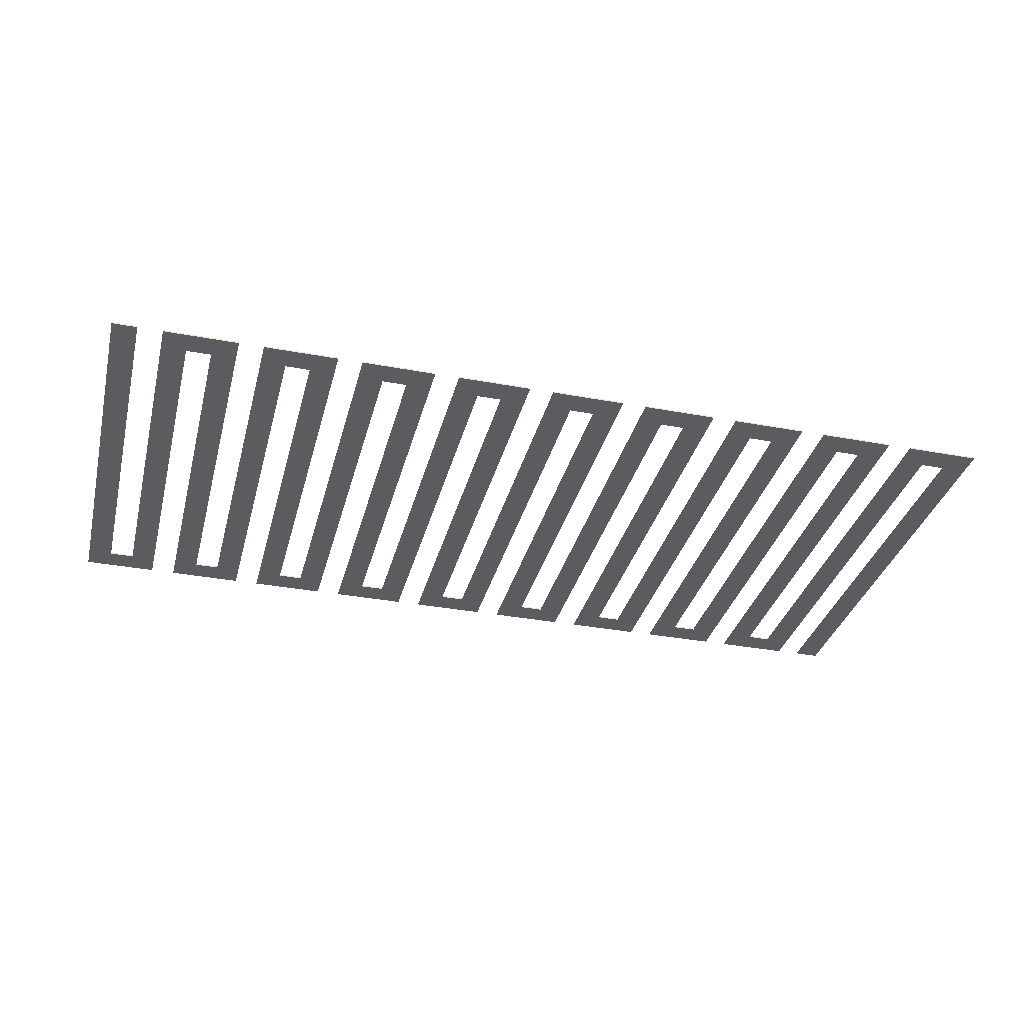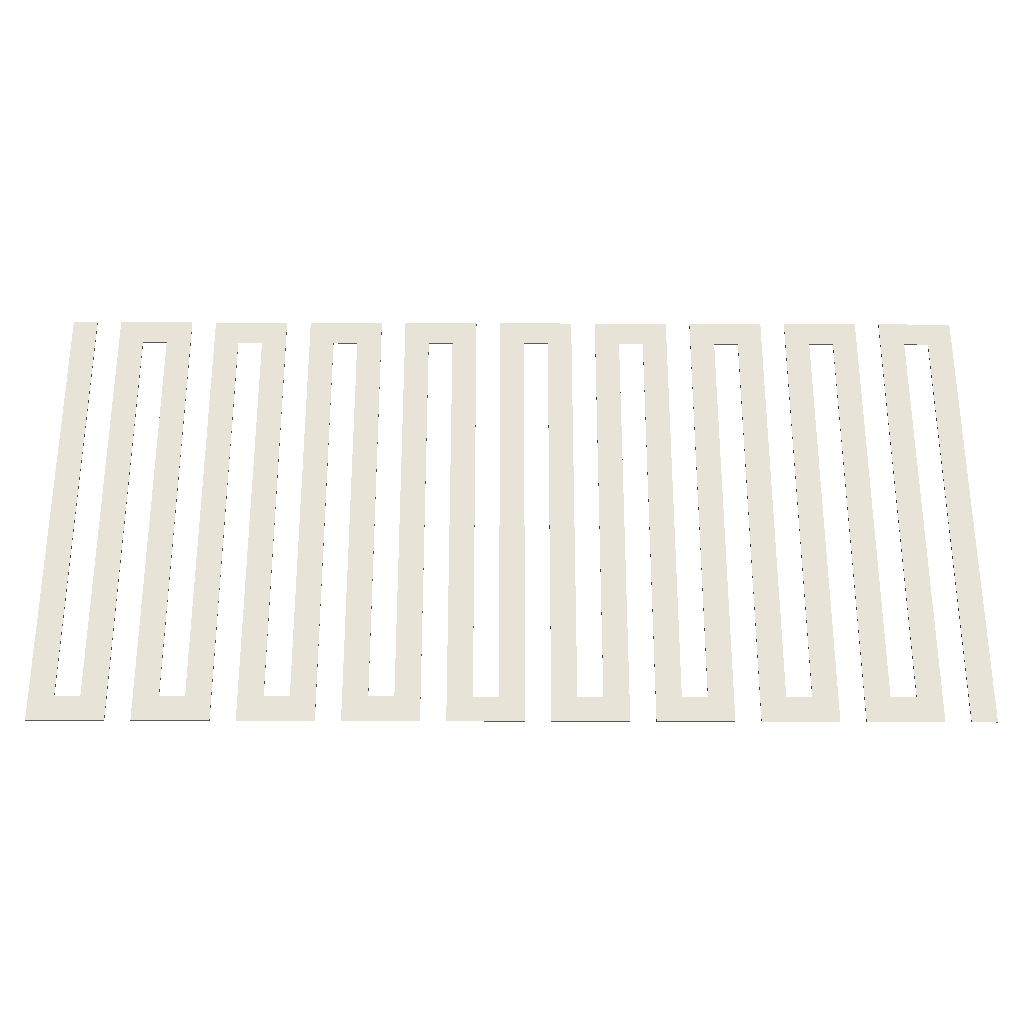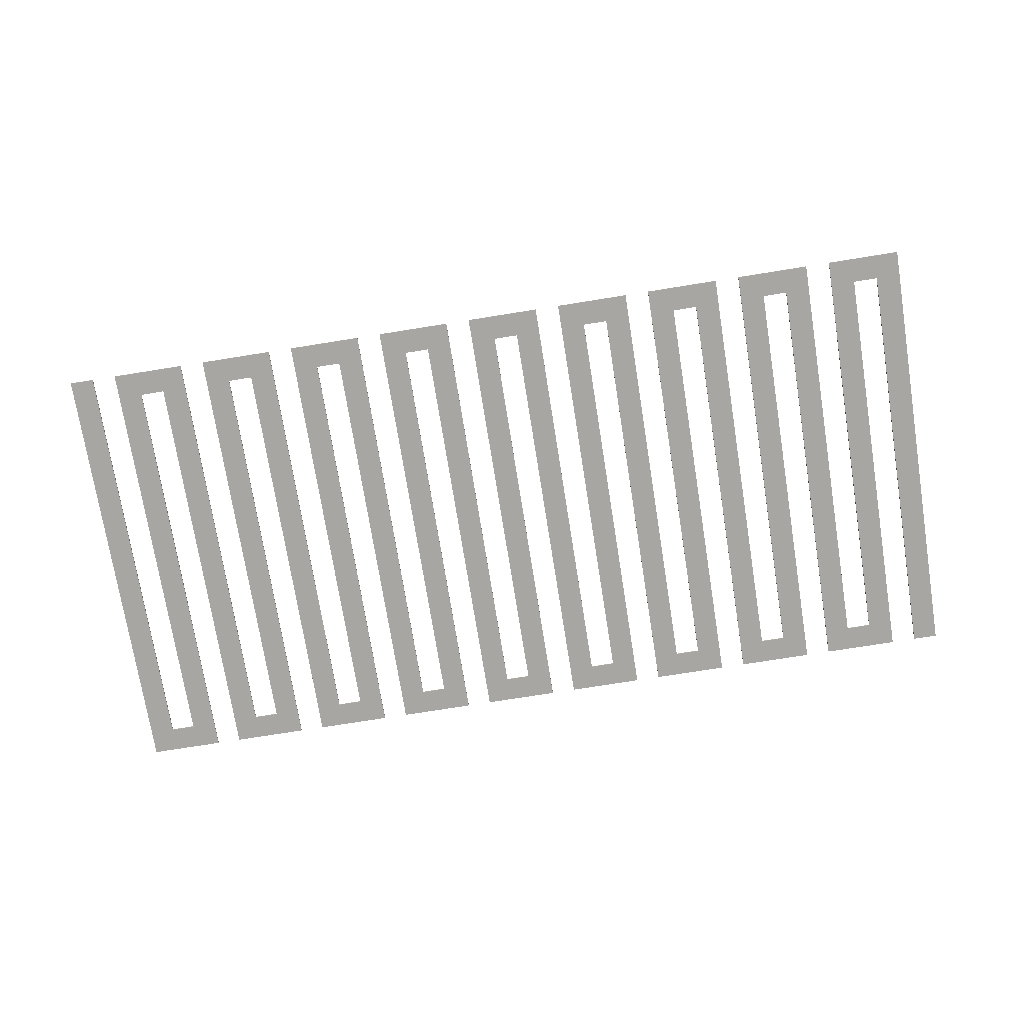
<metadata>
{"format":"obj","ext":"obj","renderer":"f3d","projection":"perspective","resolution":1024,"background":"white","views":[{"elev":-34.1,"azim":165.8,"up":"+Y"},{"elev":-27.8,"azim":-0.3,"up":"+Z"},{"elev":-74.3,"azim":-170.9,"up":"+Y"}]}
</metadata>
<code>
v 1 17.81 9.5
v 1 17.81 0.5
v 1 17.78 0.5
v 1 17.78 9.5
v 1.5 17.81 9.5
v 1 17.81 9.5
v 1 17.78 9.5
v 1.5 17.78 9.5
v 1.5 17.81 1
v 1.5 17.81 9.5
v 1.5 17.78 9.5
v 1.5 17.78 1
v 2 17.81 1
v 1.5 17.81 1
v 1.5 17.78 1
v 2 17.78 1
v 2 17.81 9.5
v 2 17.81 1
v 2 17.78 1
v 2 17.78 9.5
v 3.5 17.81 9.5
v 2 17.81 9.5
v 2 17.78 9.5
v 3.5 17.78 9.5
v 3.5 17.81 1
v 3.5 17.81 9.5
v 3.5 17.78 9.5
v 3.5 17.78 1
v 4 17.81 1
v 3.5 17.81 1
v 3.5 17.78 1
v 4 17.78 1
v 4 17.81 9.5
v 4 17.81 1
v 4 17.78 1
v 4 17.78 9.5
v 5.5 17.81 9.5
v 4 17.81 9.5
v 4 17.78 9.5
v 5.5 17.78 9.5
v 5.5 17.81 1
v 5.5 17.81 9.5
v 5.5 17.78 9.5
v 5.5 17.78 1
v 6 17.81 1
v 5.5 17.81 1
v 5.5 17.78 1
v 6 17.78 1
v 6 17.81 9.5
v 6 17.81 1
v 6 17.78 1
v 6 17.78 9.5
v 7.5 17.81 9.5
v 6 17.81 9.5
v 6 17.78 9.5
v 7.5 17.78 9.5
v 7.5 17.81 1
v 7.5 17.81 9.5
v 7.5 17.78 9.5
v 7.5 17.78 1
v 8 17.81 1
v 7.5 17.81 1
v 7.5 17.78 1
v 8 17.78 1
v 8 17.81 9.5
v 8 17.81 1
v 8 17.78 1
v 8 17.78 9.5
v 9.5 17.81 9.5
v 8 17.81 9.5
v 8 17.78 9.5
v 9.5 17.78 9.5
v 9.5 17.81 1
v 9.5 17.81 9.5
v 9.5 17.78 9.5
v 9.5 17.78 1
v 10 17.81 1
v 9.5 17.81 1
v 9.5 17.78 1
v 10 17.78 1
v 10 17.81 9.5
v 10 17.81 1
v 10 17.78 1
v 10 17.78 9.5
v 11.5 17.81 9.5
v 10 17.81 9.5
v 10 17.78 9.5
v 11.5 17.78 9.5
v 11.5 17.81 1
v 11.5 17.81 9.5
v 11.5 17.78 9.5
v 11.5 17.78 1
v 12 17.81 1
v 11.5 17.81 1
v 11.5 17.78 1
v 12 17.78 1
v 12 17.81 9.5
v 12 17.81 1
v 12 17.78 1
v 12 17.78 9.5
v 13.5 17.81 9.5
v 12 17.81 9.5
v 12 17.78 9.5
v 13.5 17.78 9.5
v 13.5 17.81 1
v 13.5 17.81 9.5
v 13.5 17.78 9.5
v 13.5 17.78 1
v 14 17.81 1
v 13.5 17.81 1
v 13.5 17.78 1
v 14 17.78 1
v 14 17.81 9.5
v 14 17.81 1
v 14 17.78 1
v 14 17.78 9.5
v 15.5 17.81 9.5
v 14 17.81 9.5
v 14 17.78 9.5
v 15.5 17.78 9.5
v 15.5 17.81 1
v 15.5 17.81 9.5
v 15.5 17.78 9.5
v 15.5 17.78 1
v 16 17.81 1
v 15.5 17.81 1
v 15.5 17.78 1
v 16 17.78 1
v 16 17.81 9.5
v 16 17.81 1
v 16 17.78 1
v 16 17.78 9.5
v 17.5 17.81 9.5
v 16 17.81 9.5
v 16 17.78 9.5
v 17.5 17.78 9.5
v 17.5 17.81 1
v 17.5 17.81 9.5
v 17.5 17.78 9.5
v 17.5 17.78 1
v 18 17.81 1
v 17.5 17.81 1
v 17.5 17.78 1
v 18 17.78 1
v 18 17.81 9.5
v 18 17.81 1
v 18 17.78 1
v 18 17.78 9.5
v 19.5 17.81 9.5
v 18 17.81 9.5
v 18 17.78 9.5
v 19.5 17.78 9.5
v 19.5 17.81 0.5
v 19.5 17.81 9.5
v 19.5 17.78 9.5
v 19.5 17.78 0.5
v 19 17.81 0.5
v 19.5 17.81 0.5
v 19.5 17.78 0.5
v 19 17.78 0.5
v 19 17.81 9
v 19 17.81 0.5
v 19 17.78 0.5
v 19 17.78 9
v 18.5 17.81 9
v 19 17.81 9
v 19 17.78 9
v 18.5 17.78 9
v 18.5 17.81 0.5
v 18.5 17.81 9
v 18.5 17.78 9
v 18.5 17.78 0.5
v 17 17.81 0.5
v 18.5 17.81 0.5
v 18.5 17.78 0.5
v 17 17.78 0.5
v 17 17.81 9
v 17 17.81 0.5
v 17 17.78 0.5
v 17 17.78 9
v 16.5 17.81 9
v 17 17.81 9
v 17 17.78 9
v 16.5 17.78 9
v 16.5 17.81 0.5
v 16.5 17.81 9
v 16.5 17.78 9
v 16.5 17.78 0.5
v 15 17.81 0.5
v 16.5 17.81 0.5
v 16.5 17.78 0.5
v 15 17.78 0.5
v 15 17.81 9
v 15 17.81 0.5
v 15 17.78 0.5
v 15 17.78 9
v 14.5 17.81 9
v 15 17.81 9
v 15 17.78 9
v 14.5 17.78 9
v 14.5 17.81 0.5
v 14.5 17.81 9
v 14.5 17.78 9
v 14.5 17.78 0.5
v 13 17.81 0.5
v 14.5 17.81 0.5
v 14.5 17.78 0.5
v 13 17.78 0.5
v 13 17.81 9
v 13 17.81 0.5
v 13 17.78 0.5
v 13 17.78 9
v 12.5 17.81 9
v 13 17.81 9
v 13 17.78 9
v 12.5 17.78 9
v 12.5 17.81 0.5
v 12.5 17.81 9
v 12.5 17.78 9
v 12.5 17.78 0.5
v 11 17.81 0.5
v 12.5 17.81 0.5
v 12.5 17.78 0.5
v 11 17.78 0.5
v 11 17.81 9
v 11 17.81 0.5
v 11 17.78 0.5
v 11 17.78 9
v 10.5 17.81 9
v 11 17.81 9
v 11 17.78 9
v 10.5 17.78 9
v 10.5 17.81 0.5
v 10.5 17.81 9
v 10.5 17.78 9
v 10.5 17.78 0.5
v 9 17.81 0.5
v 10.5 17.81 0.5
v 10.5 17.78 0.5
v 9 17.78 0.5
v 9 17.81 9
v 9 17.81 0.5
v 9 17.78 0.5
v 9 17.78 9
v 8.5 17.81 9
v 9 17.81 9
v 9 17.78 9
v 8.5 17.78 9
v 8.5 17.81 0.5
v 8.5 17.81 9
v 8.5 17.78 9
v 8.5 17.78 0.5
v 7 17.81 0.5
v 8.5 17.81 0.5
v 8.5 17.78 0.5
v 7 17.78 0.5
v 7 17.81 9
v 7 17.81 0.5
v 7 17.78 0.5
v 7 17.78 9
v 6.5 17.81 9
v 7 17.81 9
v 7 17.78 9
v 6.5 17.78 9
v 6.5 17.81 0.5
v 6.5 17.81 9
v 6.5 17.78 9
v 6.5 17.78 0.5
v 5 17.81 0.5
v 6.5 17.81 0.5
v 6.5 17.78 0.5
v 5 17.78 0.5
v 5 17.81 9
v 5 17.81 0.5
v 5 17.78 0.5
v 5 17.78 9
v 4.5 17.81 9
v 5 17.81 9
v 5 17.78 9
v 4.5 17.78 9
v 4.5 17.81 0.5
v 4.5 17.81 9
v 4.5 17.78 9
v 4.5 17.78 0.5
v 3 17.81 0.5
v 4.5 17.81 0.5
v 4.5 17.78 0.5
v 3 17.78 0.5
v 3 17.81 9
v 3 17.81 0.5
v 3 17.78 0.5
v 3 17.78 9
v 2.5 17.81 9
v 3 17.81 9
v 3 17.78 9
v 2.5 17.78 9
v 2.5 17.81 0.5
v 2.5 17.81 9
v 2.5 17.78 9
v 2.5 17.78 0.5
v 1 17.81 0.5
v 2.5 17.81 0.5
v 2.5 17.78 0.5
v 1 17.78 0.5
v 1 17.78 0.5
v 2.5 17.78 0.5
v 2.5 17.78 9
v 3 17.78 9
v 3 17.78 0.5
v 4.5 17.78 0.5
v 4.5 17.78 9
v 5 17.78 9
v 5 17.78 0.5
v 6.5 17.78 0.5
v 6.5 17.78 9
v 7 17.78 9
v 7 17.78 0.5
v 8.5 17.78 0.5
v 8.5 17.78 9
v 9 17.78 9
v 9 17.78 0.5
v 10.5 17.78 0.5
v 10.5 17.78 9
v 11 17.78 9
v 11 17.78 0.5
v 12.5 17.78 0.5
v 12.5 17.78 9
v 13 17.78 9
v 13 17.78 0.5
v 14.5 17.78 0.5
v 14.5 17.78 9
v 15 17.78 9
v 15 17.78 0.5
v 16.5 17.78 0.5
v 16.5 17.78 9
v 17 17.78 9
v 17 17.78 0.5
v 18.5 17.78 0.5
v 18.5 17.78 9
v 19 17.78 9
v 19 17.78 0.5
v 19.5 17.78 0.5
v 19.5 17.78 9.5
v 18 17.78 9.5
v 18 17.78 1
v 17.5 17.78 1
v 17.5 17.78 9.5
v 16 17.78 9.5
v 16 17.78 1
v 15.5 17.78 1
v 15.5 17.78 9.5
v 14 17.78 9.5
v 14 17.78 1
v 13.5 17.78 1
v 13.5 17.78 9.5
v 12 17.78 9.5
v 12 17.78 1
v 11.5 17.78 1
v 11.5 17.78 9.5
v 10 17.78 9.5
v 10 17.78 1
v 9.5 17.78 1
v 9.5 17.78 9.5
v 8 17.78 9.5
v 8 17.78 1
v 7.5 17.78 1
v 7.5 17.78 9.5
v 6 17.78 9.5
v 6 17.78 1
v 5.5 17.78 1
v 5.5 17.78 9.5
v 4 17.78 9.5
v 4 17.78 1
v 3.5 17.78 1
v 3.5 17.78 9.5
v 2 17.78 9.5
v 2 17.78 1
v 1.5 17.78 1
v 1.5 17.78 9.5
v 1 17.78 9.5
v 2.5 17.81 0.5
v 1 17.81 0.5
v 1 17.81 9.5
v 1.5 17.81 9.5
v 1.5 17.81 1
v 2 17.81 1
v 2 17.81 9.5
v 3.5 17.81 9.5
v 3.5 17.81 1
v 4 17.81 1
v 4 17.81 9.5
v 5.5 17.81 9.5
v 5.5 17.81 1
v 6 17.81 1
v 6 17.81 9.5
v 7.5 17.81 9.5
v 7.5 17.81 1
v 8 17.81 1
v 8 17.81 9.5
v 9.5 17.81 9.5
v 9.5 17.81 1
v 10 17.81 1
v 10 17.81 9.5
v 11.5 17.81 9.5
v 11.5 17.81 1
v 12 17.81 1
v 12 17.81 9.5
v 13.5 17.81 9.5
v 13.5 17.81 1
v 14 17.81 1
v 14 17.81 9.5
v 15.5 17.81 9.5
v 15.5 17.81 1
v 16 17.81 1
v 16 17.81 9.5
v 17.5 17.81 9.5
v 17.5 17.81 1
v 18 17.81 1
v 18 17.81 9.5
v 19.5 17.81 9.5
v 19.5 17.81 0.5
v 19 17.81 0.5
v 19 17.81 9
v 18.5 17.81 9
v 18.5 17.81 0.5
v 17 17.81 0.5
v 17 17.81 9
v 16.5 17.81 9
v 16.5 17.81 0.5
v 15 17.81 0.5
v 15 17.81 9
v 14.5 17.81 9
v 14.5 17.81 0.5
v 13 17.81 0.5
v 13 17.81 9
v 12.5 17.81 9
v 12.5 17.81 0.5
v 11 17.81 0.5
v 11 17.81 9
v 10.5 17.81 9
v 10.5 17.81 0.5
v 9 17.81 0.5
v 9 17.81 9
v 8.5 17.81 9
v 8.5 17.81 0.5
v 7 17.81 0.5
v 7 17.81 9
v 6.5 17.81 9
v 6.5 17.81 0.5
v 5 17.81 0.5
v 5 17.81 9
v 4.5 17.81 9
v 4.5 17.81 0.5
v 3 17.81 0.5
v 3 17.81 9
v 2.5 17.81 9
g dc2a2574-e2d1-11ea-b1cf-54bf646e7e1f
f 1 2 4
f 4 2 3
g dc2c47f4-e2d1-11ea-98e1-54bf646e7e1f
f 5 6 8
f 8 6 7
g dc2e43f4-e2d1-11ea-a5a7-54bf646e7e1f
f 9 10 12
f 12 10 11
g dc308ddc-e2d1-11ea-a16d-54bf646e7e1f
f 13 14 16
f 16 14 15
g dc332592-e2d1-11ea-80c8-54bf646e7e1f
f 17 18 20
f 20 18 19
g dc34fa3a-e2d1-11ea-9303-54bf646e7e1f
f 21 22 24
f 24 22 23
g dc3bfea8-e2d1-11ea-93df-54bf646e7e1f
f 25 26 28
f 28 26 27
g dc3dfa66-e2d1-11ea-b493-54bf646e7e1f
f 29 30 32
f 32 30 31
g dc40446e-e2d1-11ea-9264-54bf646e7e1f
f 33 34 36
f 36 34 35
g dc4378dc-e2d1-11ea-a26c-54bf646e7e1f
f 37 38 40
f 40 38 39
g dc47973e-e2d1-11ea-921e-54bf646e7e1f
f 41 42 44
f 44 42 43
g dc4b8eae-e2d1-11ea-adf0-54bf646e7e1f
f 45 46 48
f 48 46 47
g dc4e2676-e2d1-11ea-9351-54bf646e7e1f
f 49 50 52
f 52 50 51
g dc50e578-e2d1-11ea-bf54-54bf646e7e1f
f 53 54 56
f 56 54 55
g dc535682-e2d1-11ea-82ba-54bf646e7e1f
f 57 58 60
f 60 58 59
g dc55ee52-e2d1-11ea-b754-54bf646e7e1f
f 61 62 64
f 64 62 63
g dc585f42-e2d1-11ea-a518-54bf646e7e1f
f 65 66 68
f 68 66 67
g dc5af738-e2d1-11ea-8e8b-54bf646e7e1f
f 69 70 72
f 72 70 71
g dc5d6826-e2d1-11ea-b2fc-54bf646e7e1f
f 73 74 76
f 76 74 75
g dc600018-e2d1-11ea-ac57-54bf646e7e1f
f 77 78 80
f 80 78 79
g dc694e9e-e2d1-11ea-950b-54bf646e7e1f
f 81 82 84
f 84 82 83
g dc6c82d2-e2d1-11ea-aa3b-54bf646e7e1f
f 85 86 88
f 88 86 87
g dc71b2d8-e2d1-11ea-acf8-54bf646e7e1f
f 89 90 92
f 92 90 91
g dc74e702-e2d1-11ea-aca1-54bf646e7e1f
f 93 94 96
f 96 94 95
g dc77f402-e2d1-11ea-b249-54bf646e7e1f
f 97 98 100
f 100 98 99
g dc7cd602-e2d1-11ea-9688-54bf646e7e1f
f 101 102 104
f 104 102 103
g dc80cd7a-e2d1-11ea-88cf-54bf646e7e1f
f 105 106 108
f 108 106 107
g dc8428d0-e2d1-11ea-83b0-54bf646e7e1f
f 109 110 112
f 112 110 111
g dc878418-e2d1-11ea-9aec-54bf646e7e1f
f 113 114 116
f 116 114 115
g dc8d28f6-e2d1-11ea-9623-54bf646e7e1f
f 117 118 120
f 120 118 119
g dc905d52-e2d1-11ea-b7eb-54bf646e7e1f
f 121 122 124
f 124 122 123
g dc936a62-e2d1-11ea-b442-54bf646e7e1f
f 125 126 128
f 128 126 127
g dc97aff0-e2d1-11ea-aab3-54bf646e7e1f
f 129 130 132
f 132 130 131
g dc9b0b34-e2d1-11ea-8e8d-54bf646e7e1f
f 133 134 136
f 136 134 135
g dca03b28-e2d1-11ea-9a8f-54bf646e7e1f
f 137 138 140
f 140 138 139
g dca87840-e2d1-11ea-a025-54bf646e7e1f
f 141 142 144
f 144 142 143
g dcac218a-e2d1-11ea-8913-54bf646e7e1f
f 145 146 148
f 148 146 147
g dcb1c6be-e2d1-11ea-bc5f-54bf646e7e1f
f 149 150 152
f 152 150 151
g dcb5490c-e2d1-11ea-8326-54bf646e7e1f
f 153 154 156
f 156 154 155
g dcb8cb5c-e2d1-11ea-adae-54bf646e7e1f
f 157 158 160
f 160 158 159
g dcbc4db4-e2d1-11ea-81c3-54bf646e7e1f
f 161 162 164
f 164 162 163
g dcc28f06-e2d1-11ea-b5f7-54bf646e7e1f
f 165 166 168
f 168 166 167
g dcc6ad7a-e2d1-11ea-bb99-54bf646e7e1f
f 169 170 172
f 172 170 171
g dcca56d8-e2d1-11ea-906f-54bf646e7e1f
f 173 174 176
f 176 174 175
g dcce0026-e2d1-11ea-8a7e-54bf646e7e1f
f 177 178 180
f 180 178 179
g dcd1f78c-e2d1-11ea-a287-54bf646e7e1f
f 181 182 184
f 184 182 183
g dcd61622-e2d1-11ea-8a8f-54bf646e7e1f
f 185 186 188
f 188 186 187
g dcda5bbe-e2d1-11ea-99d3-54bf646e7e1f
f 189 190 192
f 192 190 191
g dcdea150-e2d1-11ea-8bb3-54bf646e7e1f
f 193 194 196
f 196 194 195
g dce816d0-e2d1-11ea-b7b0-54bf646e7e1f
f 197 198 200
f 200 198 199
g dcecaa9c-e2d1-11ea-8cc5-54bf646e7e1f
f 201 202 204
f 204 202 203
g dcf13e48-e2d1-11ea-81fb-54bf646e7e1f
f 205 206 208
f 208 206 207
g dcf8911c-e2d1-11ea-8e14-54bf646e7e1f
f 209 210 212
f 212 210 211
g dcfe5d3a-e2d1-11ea-b407-54bf646e7e1f
f 213 214 216
f 216 214 215
g dd02f0f6-e2d1-11ea-8bb1-54bf646e7e1f
f 217 218 220
f 220 218 219
g dd07ab9a-e2d1-11ea-9291-54bf646e7e1f
f 221 222 224
f 224 222 223
g dd0c665c-e2d1-11ea-9182-54bf646e7e1f
f 225 226 228
f 228 226 227
g dd11211c-e2d1-11ea-9816-54bf646e7e1f
f 229 230 232
f 232 230 231
g dd1650fa-e2d1-11ea-b910-54bf646e7e1f
f 233 234 236
f 236 234 235
g dd1b32d4-e2d1-11ea-8650-54bf646e7e1f
f 237 238 240
f 240 238 239
g dd1fc68a-e2d1-11ea-a369-54bf646e7e1f
f 241 242 244
f 244 242 243
g dd245a46-e2d1-11ea-ae9b-54bf646e7e1f
f 245 246 248
f 248 246 247
g dd2dcfc6-e2d1-11ea-8bf5-54bf646e7e1f
f 249 250 252
f 252 250 251
g dd32d8a6-e2d1-11ea-ba8b-54bf646e7e1f
f 253 254 256
f 256 254 255
g dd37454a-e2d1-11ea-8840-54bf646e7e1f
f 257 258 260
f 260 258 259
g dd3f0d42-e2d1-11ea-bdd4-54bf646e7e1f
f 261 262 264
f 264 262 263
g dd446458-e2d1-11ea-84b4-54bf646e7e1f
f 265 266 268
f 268 266 267
g dd4a7ea2-e2d1-11ea-8ca6-54bf646e7e1f
f 269 270 272
f 272 270 271
g dd4f6046-e2d1-11ea-9a21-54bf646e7e1f
f 273 274 276
f 276 274 275
g dd541b06-e2d1-11ea-980d-54bf646e7e1f
f 277 278 280
f 280 278 279
g dd5887b6-e2d1-11ea-bb1e-54bf646e7e1f
f 281 282 284
f 284 282 283
g dd5cf458-e2d1-11ea-a556-54bf646e7e1f
f 285 286 288
f 288 286 287
g dd6160f8-e2d1-11ea-bc03-54bf646e7e1f
f 289 290 292
f 292 290 291
g dd6642f8-e2d1-11ea-8f9c-54bf646e7e1f
f 293 294 296
f 296 294 295
g dd6ad6e2-e2d1-11ea-a173-54bf646e7e1f
f 297 298 300
f 300 298 299
g dd6f6aa4-e2d1-11ea-809b-54bf646e7e1f
f 301 302 304
f 304 302 303
g dd7906cc-e2d1-11ea-b118-54bf646e7e1f
f 306 377 305
f 305 377 378
f 305 378 380
f 380 378 379
f 306 307 377
f 377 307 376
f 376 307 308
f 376 308 375
f 375 308 374
f 374 308 309
f 374 309 373
f 373 309 310
f 373 310 311
f 373 311 372
f 372 311 312
f 372 312 371
f 371 312 370
f 370 312 313
f 370 313 369
f 369 313 314
f 369 314 315
f 369 315 368
f 368 315 316
f 368 316 367
f 367 316 366
f 366 316 317
f 366 317 365
f 365 317 318
f 365 318 319
f 365 319 364
f 364 319 320
f 364 320 363
f 363 320 362
f 362 320 321
f 362 321 361
f 361 321 322
f 361 322 323
f 361 323 360
f 360 323 324
f 360 324 359
f 359 324 358
f 358 324 325
f 358 325 357
f 357 325 326
f 357 326 327
f 357 327 356
f 356 327 328
f 356 328 355
f 355 328 354
f 354 328 329
f 354 329 353
f 353 329 330
f 353 330 331
f 353 331 352
f 352 331 332
f 352 332 351
f 351 332 350
f 350 332 333
f 350 333 349
f 349 333 334
f 349 334 335
f 349 335 348
f 348 335 336
f 348 336 347
f 347 336 346
f 346 336 337
f 346 337 345
f 345 337 338
f 345 338 339
f 345 339 344
f 344 339 340
f 344 340 343
f 343 340 342
f 342 340 341
g dd7e36be-e2d1-11ea-b12b-54bf646e7e1f
f 456 381 386
f 386 381 382
f 386 382 385
f 385 382 383
f 385 383 384
f 386 387 456
f 456 387 388
f 456 388 455
f 455 388 389
f 455 389 454
f 454 389 390
f 454 390 453
f 453 390 452
f 452 390 391
f 452 391 392
f 452 392 451
f 451 392 393
f 451 393 450
f 450 393 394
f 450 394 449
f 449 394 448
f 448 394 395
f 448 395 396
f 448 396 447
f 447 396 397
f 447 397 446
f 446 397 398
f 446 398 445
f 445 398 444
f 444 398 399
f 444 399 400
f 444 400 443
f 443 400 401
f 443 401 442
f 442 401 402
f 442 402 441
f 441 402 440
f 440 402 403
f 440 403 404
f 440 404 439
f 439 404 405
f 439 405 438
f 438 405 406
f 438 406 437
f 437 406 436
f 436 406 407
f 436 407 408
f 436 408 435
f 435 408 409
f 435 409 434
f 434 409 410
f 434 410 433
f 433 410 432
f 432 410 411
f 432 411 412
f 432 412 431
f 431 412 413
f 431 413 430
f 430 413 414
f 430 414 429
f 429 414 428
f 428 414 415
f 428 415 416
f 428 416 427
f 427 416 417
f 427 417 426
f 426 417 418
f 426 418 425
f 425 418 424
f 424 418 419
f 424 419 420
f 424 420 423
f 423 420 421
f 423 421 422

</code>
